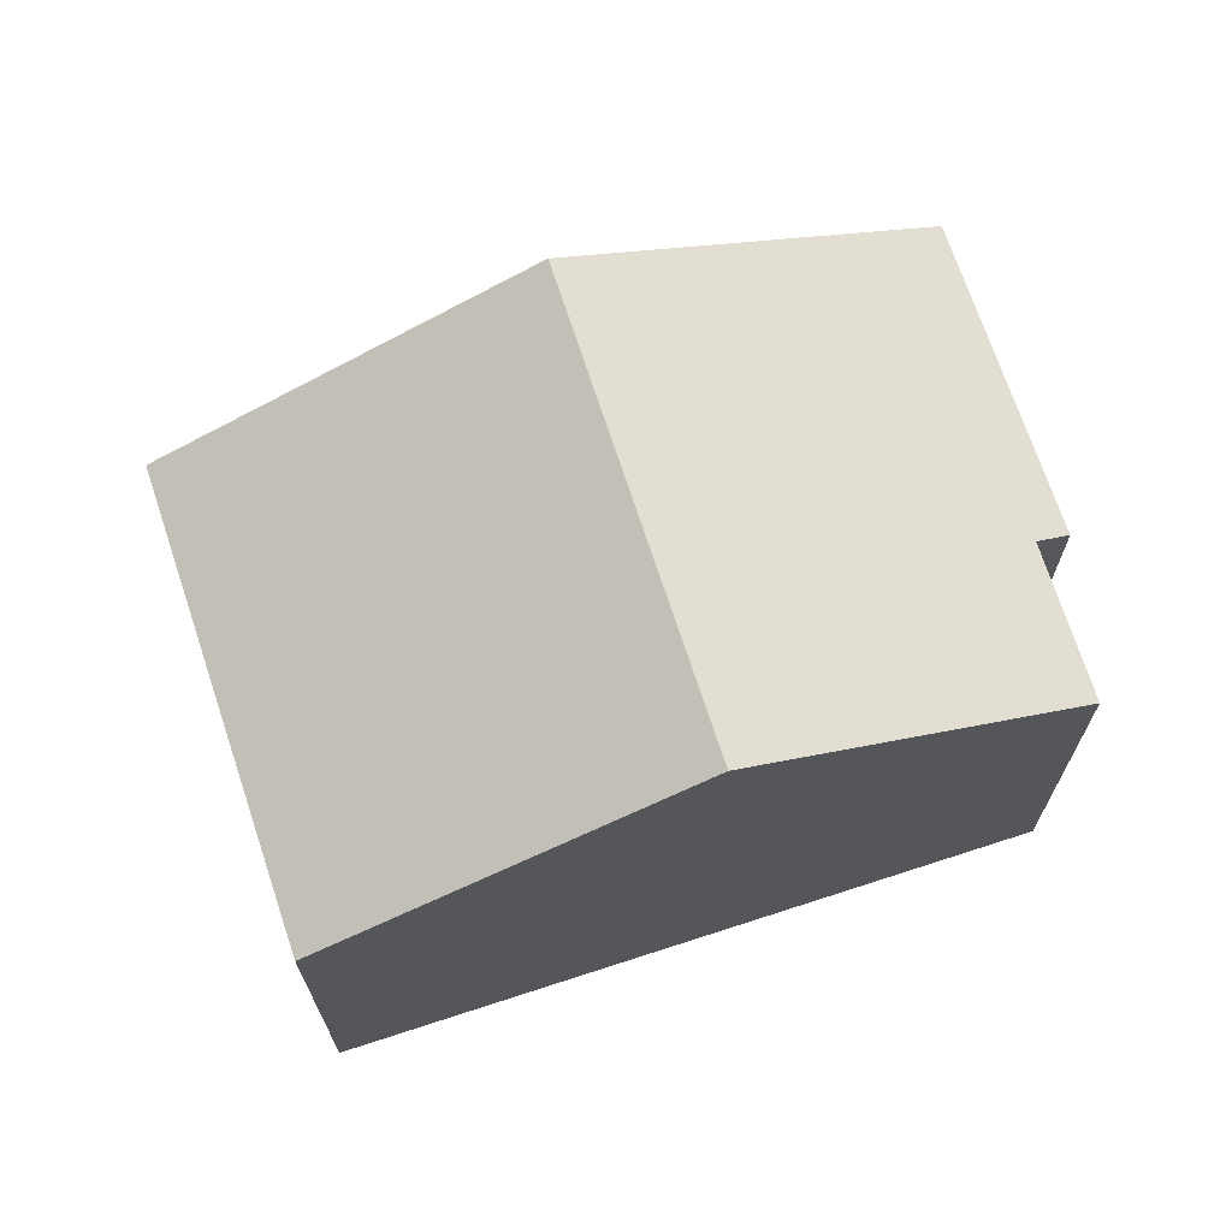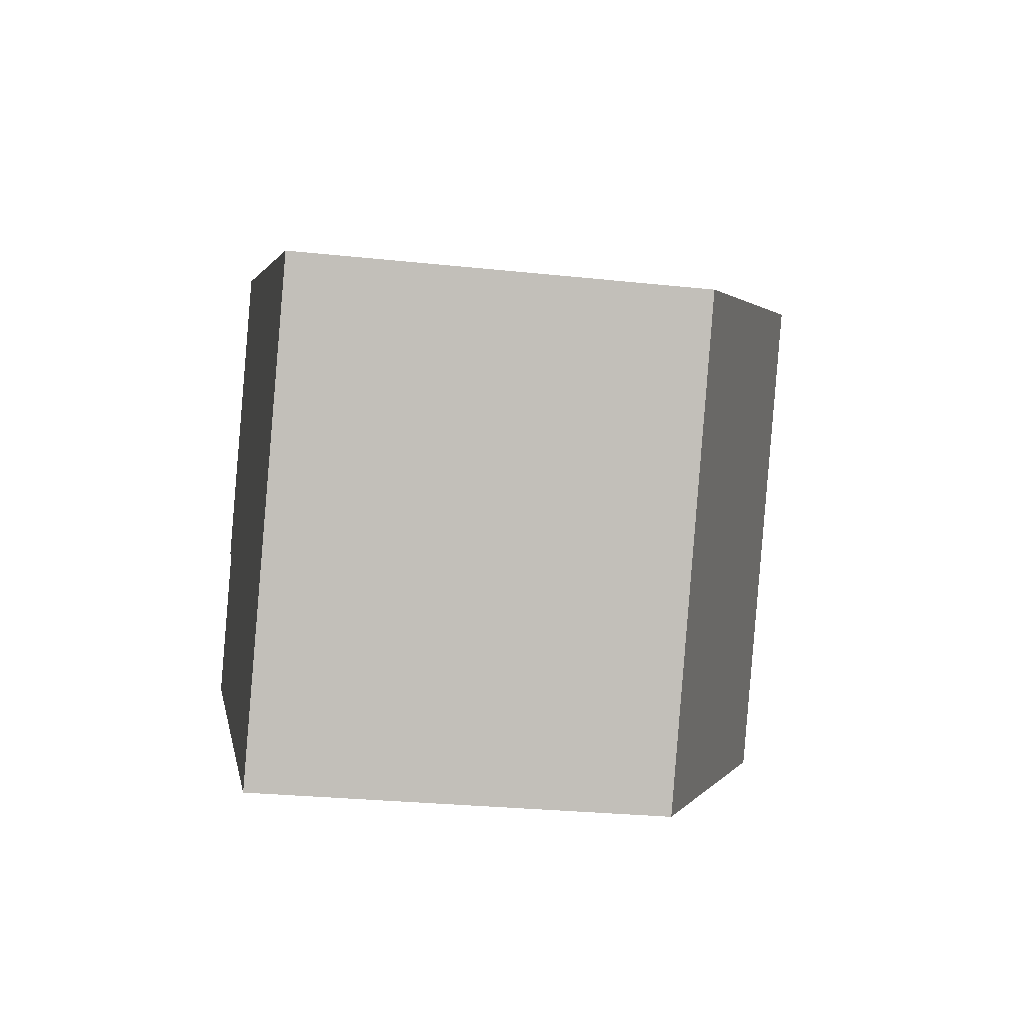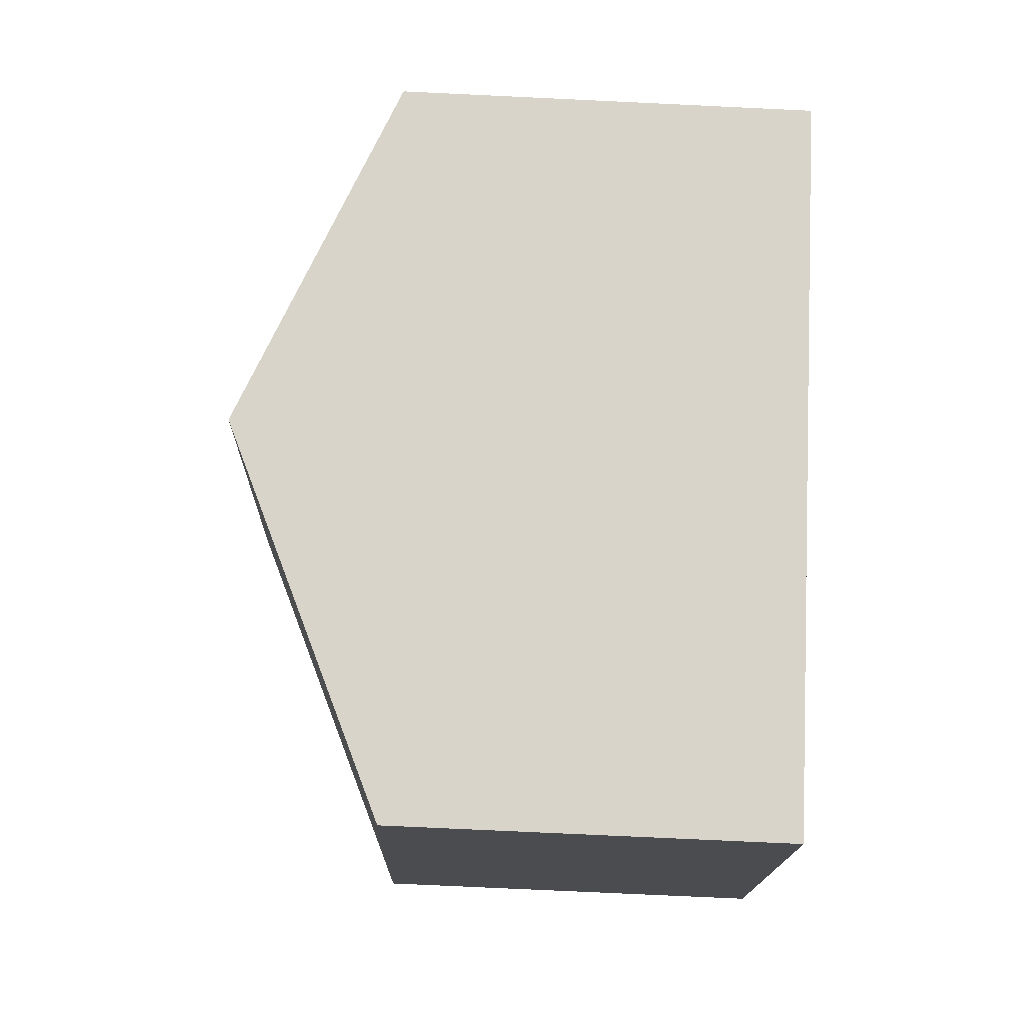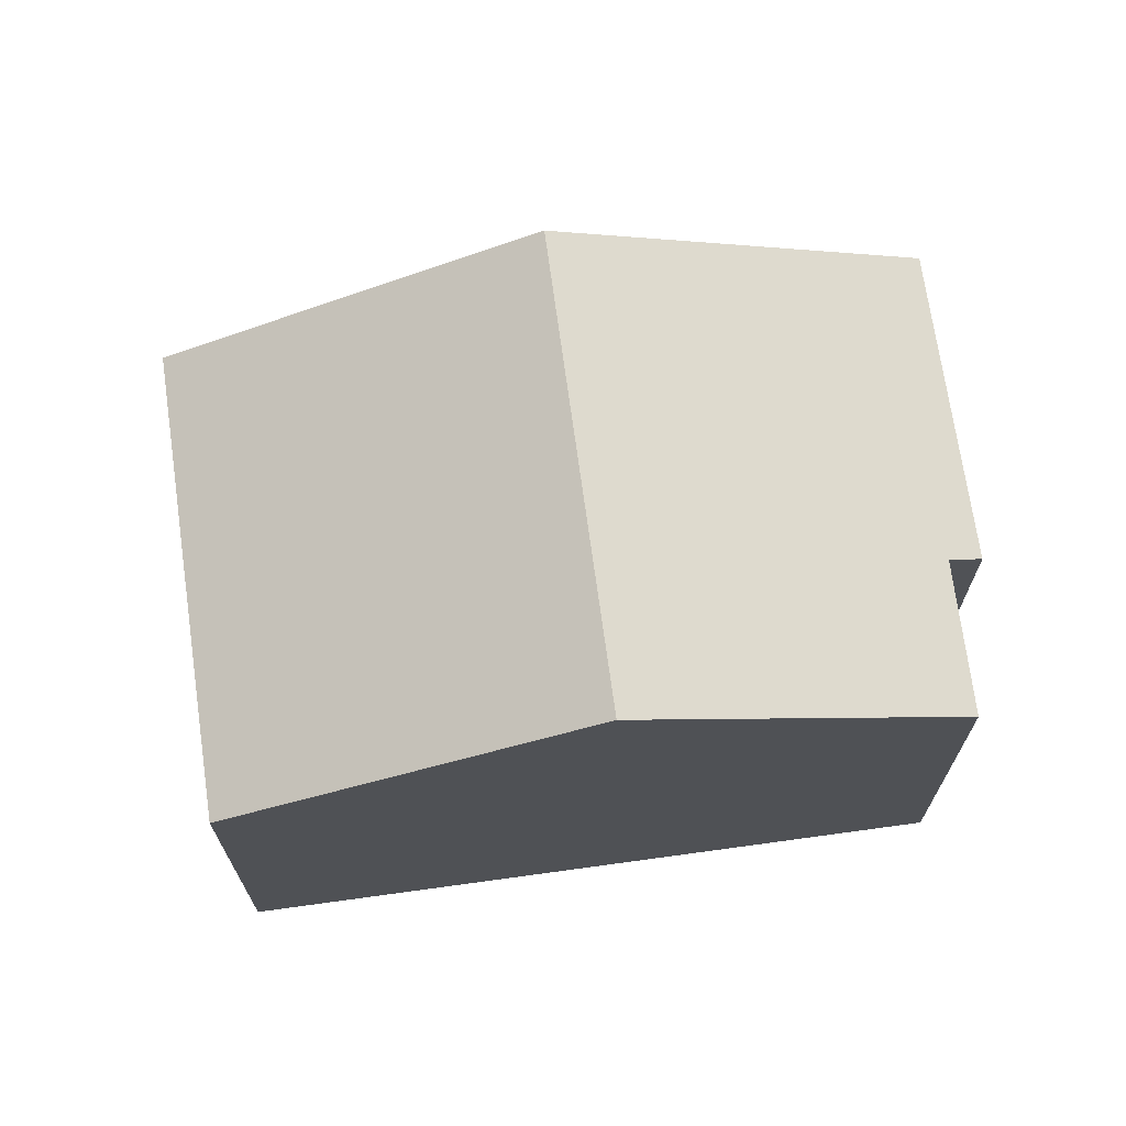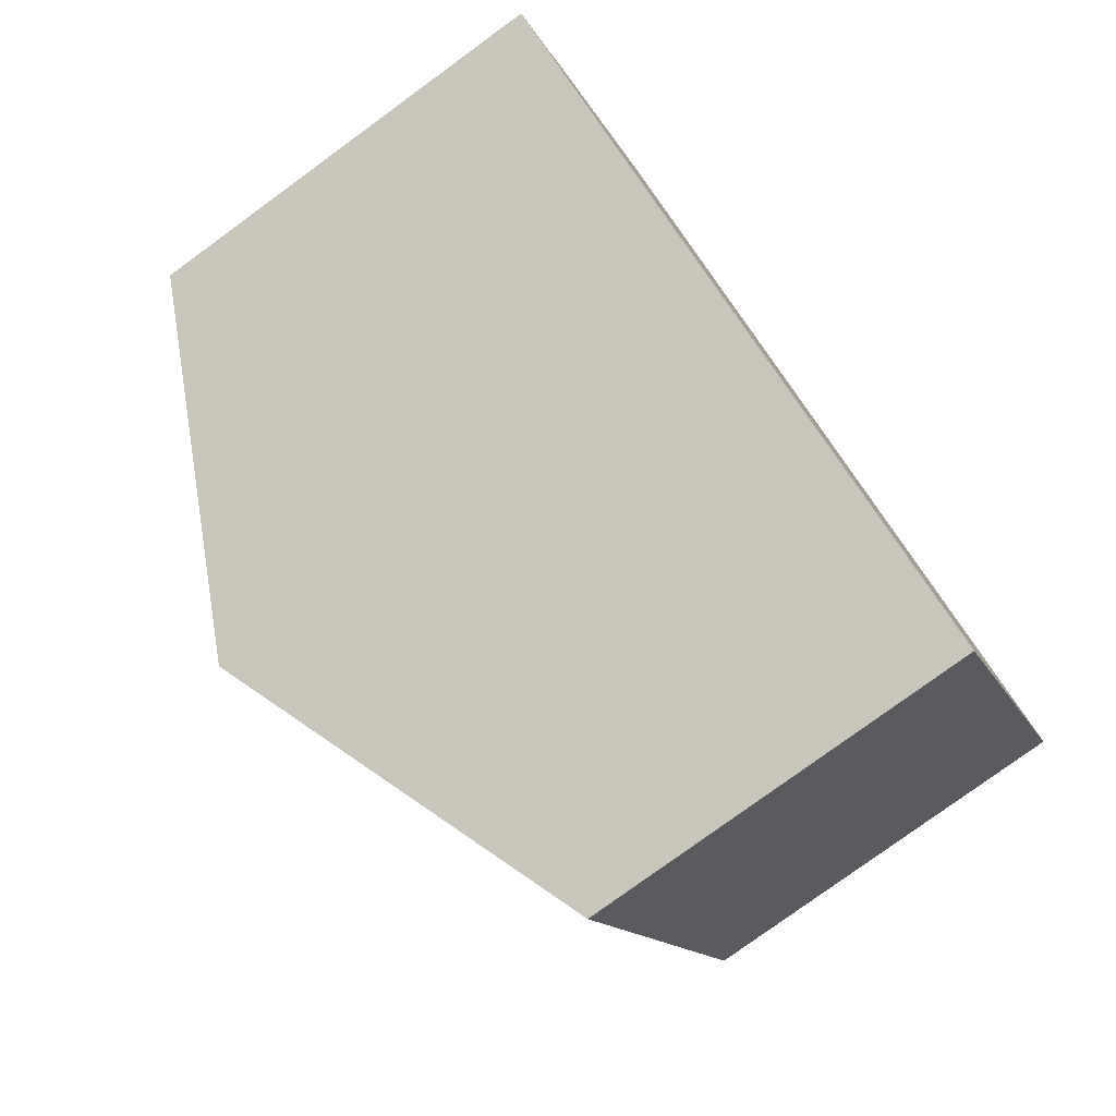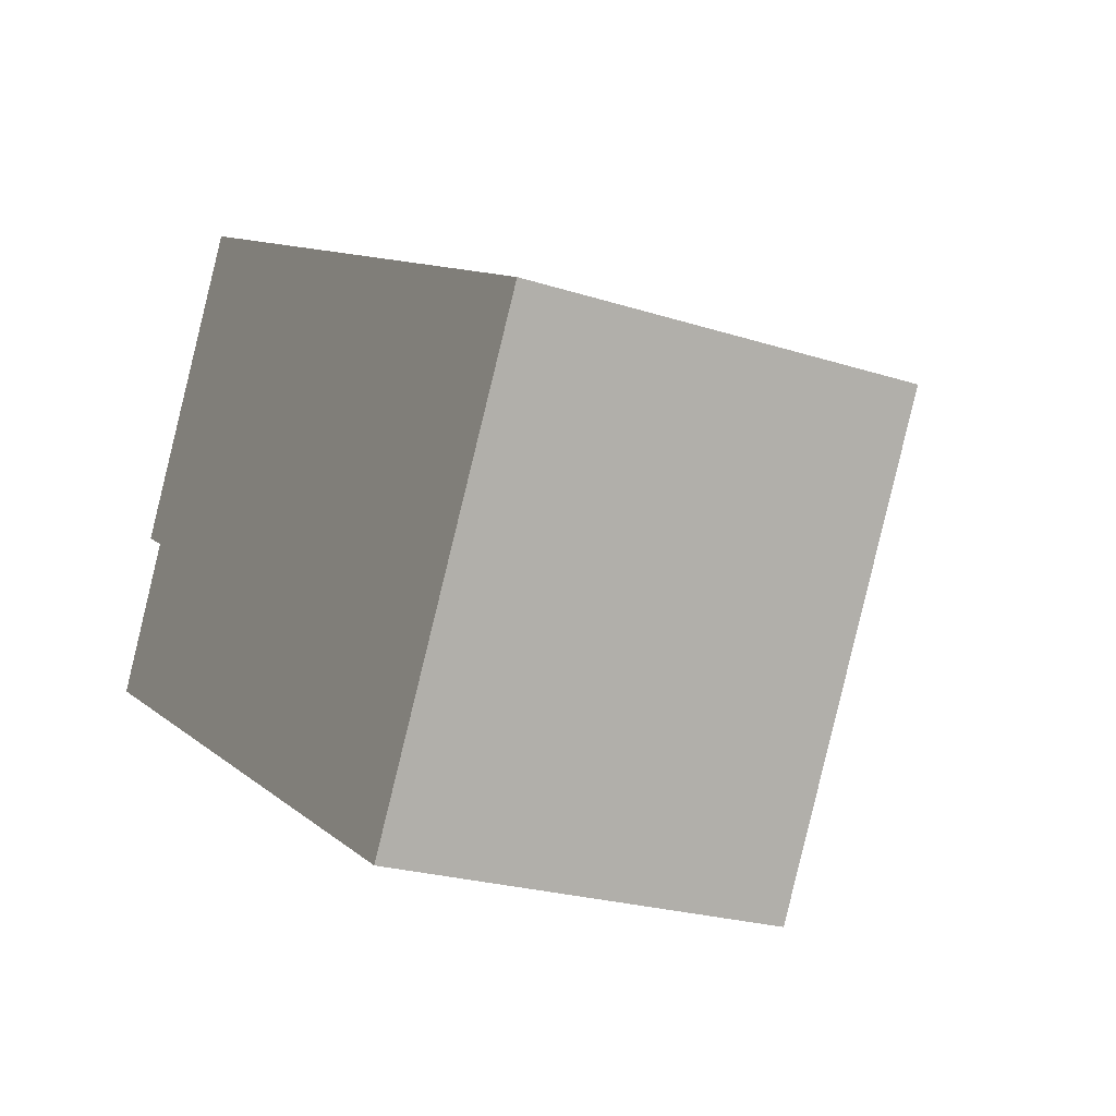
<metadata>
{"format":"obj","ext":"obj","renderer":"f3d","projection":"perspective","resolution":1024,"background":"white","views":[{"elev":69.6,"azim":-169.0,"up":"+Y"},{"elev":-26.3,"azim":80.3,"up":"+Z"},{"elev":-75.5,"azim":-92.7,"up":"+Z"},{"elev":69.9,"azim":-158.8,"up":"+Y"},{"elev":-78.6,"azim":-53.9,"up":"+Z"},{"elev":-23.1,"azim":61.2,"up":"+Z"}]}
</metadata>
<code>
v  10.93 11.27 5.217
v  0.908 7.915 3.221
v  4.154 7.929 9.04
v  1.529 8.226 2.844
v  6.17 11.27 -3.426
v  0 8.241 5.046e-16
v  12.92 7.954 -7.176
v  17.77 7.899 1.359
v  12.92 4.394e-16 -7.176
v  6.17 2.098e-16 -3.426
v  0 0 0
v  1.529 -1.741e-16 2.844
v  0.908 -1.972e-16 3.221
v  4.154 -5.535e-16 9.04
v  10.93 -3.194e-16 5.217
v  17.77 -8.321e-17 1.359
g defaultobject
f 1 2 3
f 2 1 4
f 4 1 5
f 4 5 6
f 7 1 8
f 1 7 5
f 9 5 7
f 5 9 6
f 6 9 10
f 6 10 11
f 12 2 4
f 2 12 13
f 11 4 6
f 4 11 12
f 2 14 3
f 14 2 13
f 14 1 3
f 1 14 8
f 8 14 15
f 8 15 16
f 8 9 7
f 9 8 16
f 13 15 14
f 15 13 12
f 15 12 11
f 15 11 10
f 15 10 16
f 16 10 9

</code>
